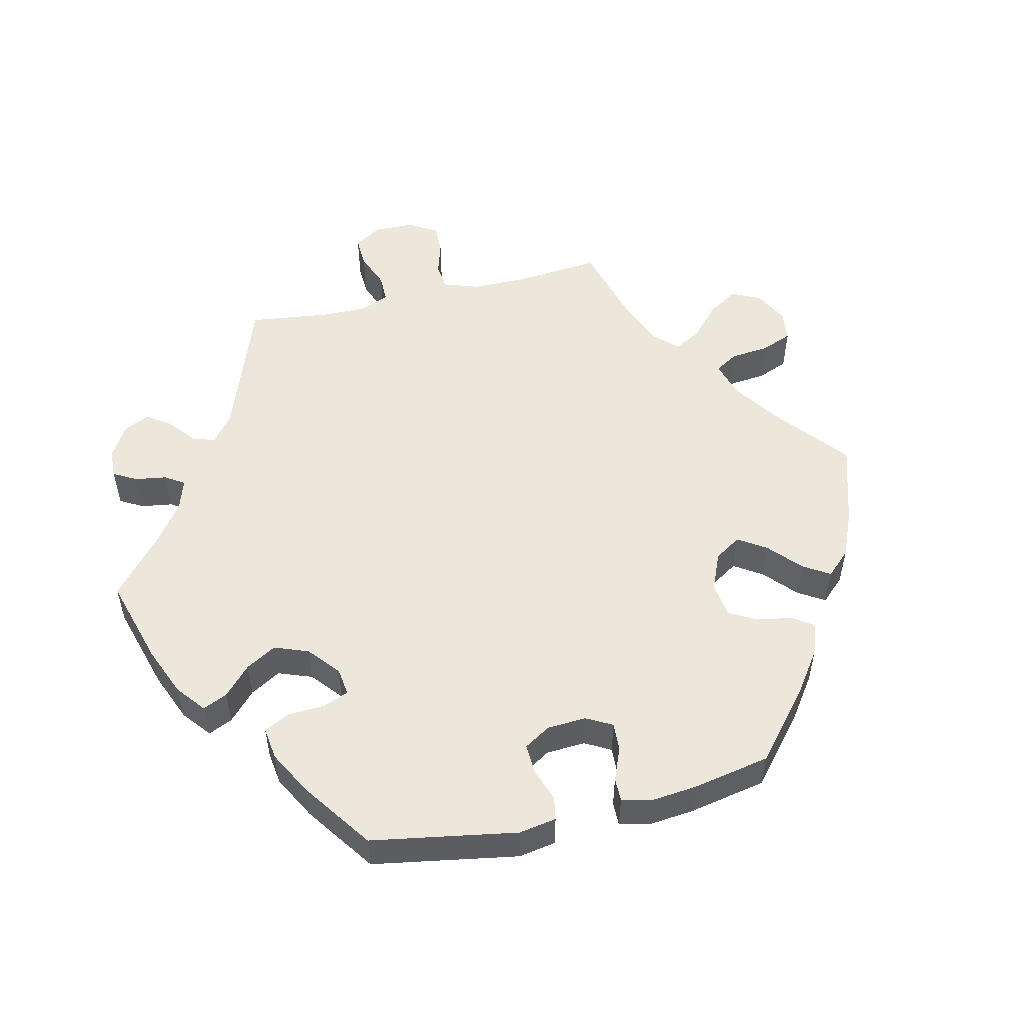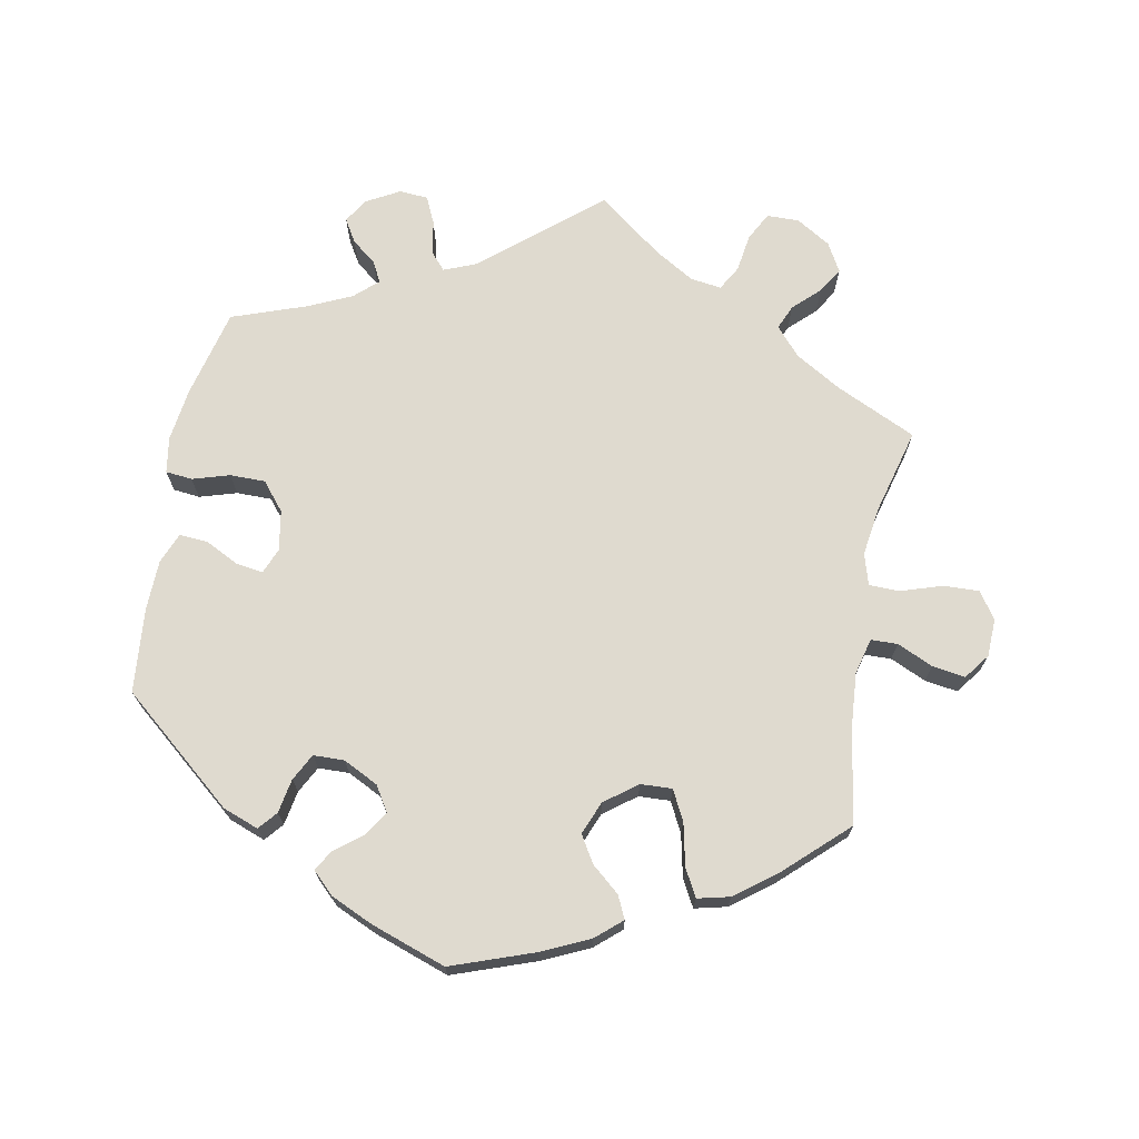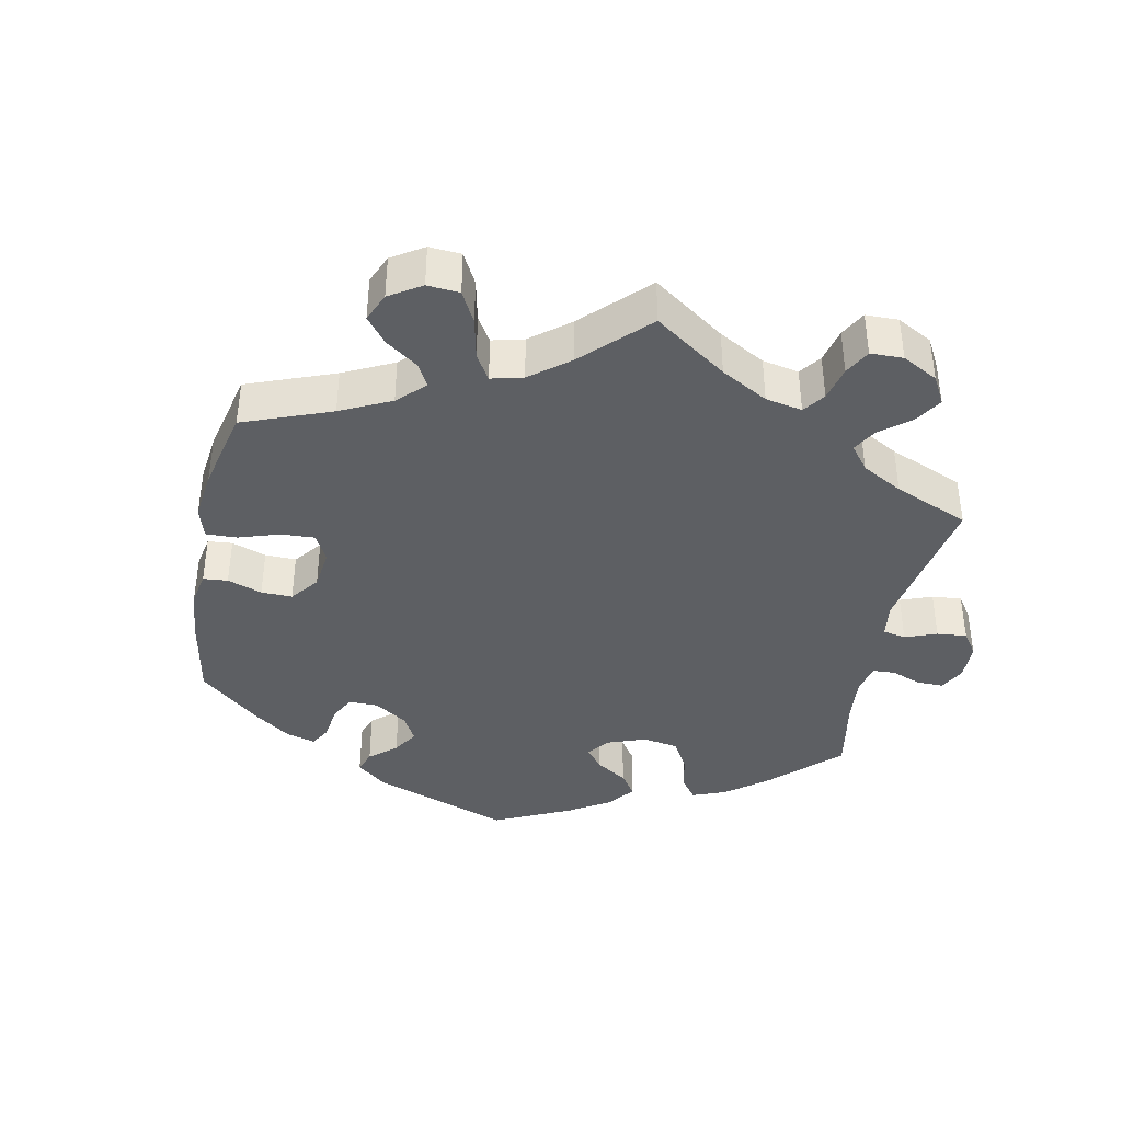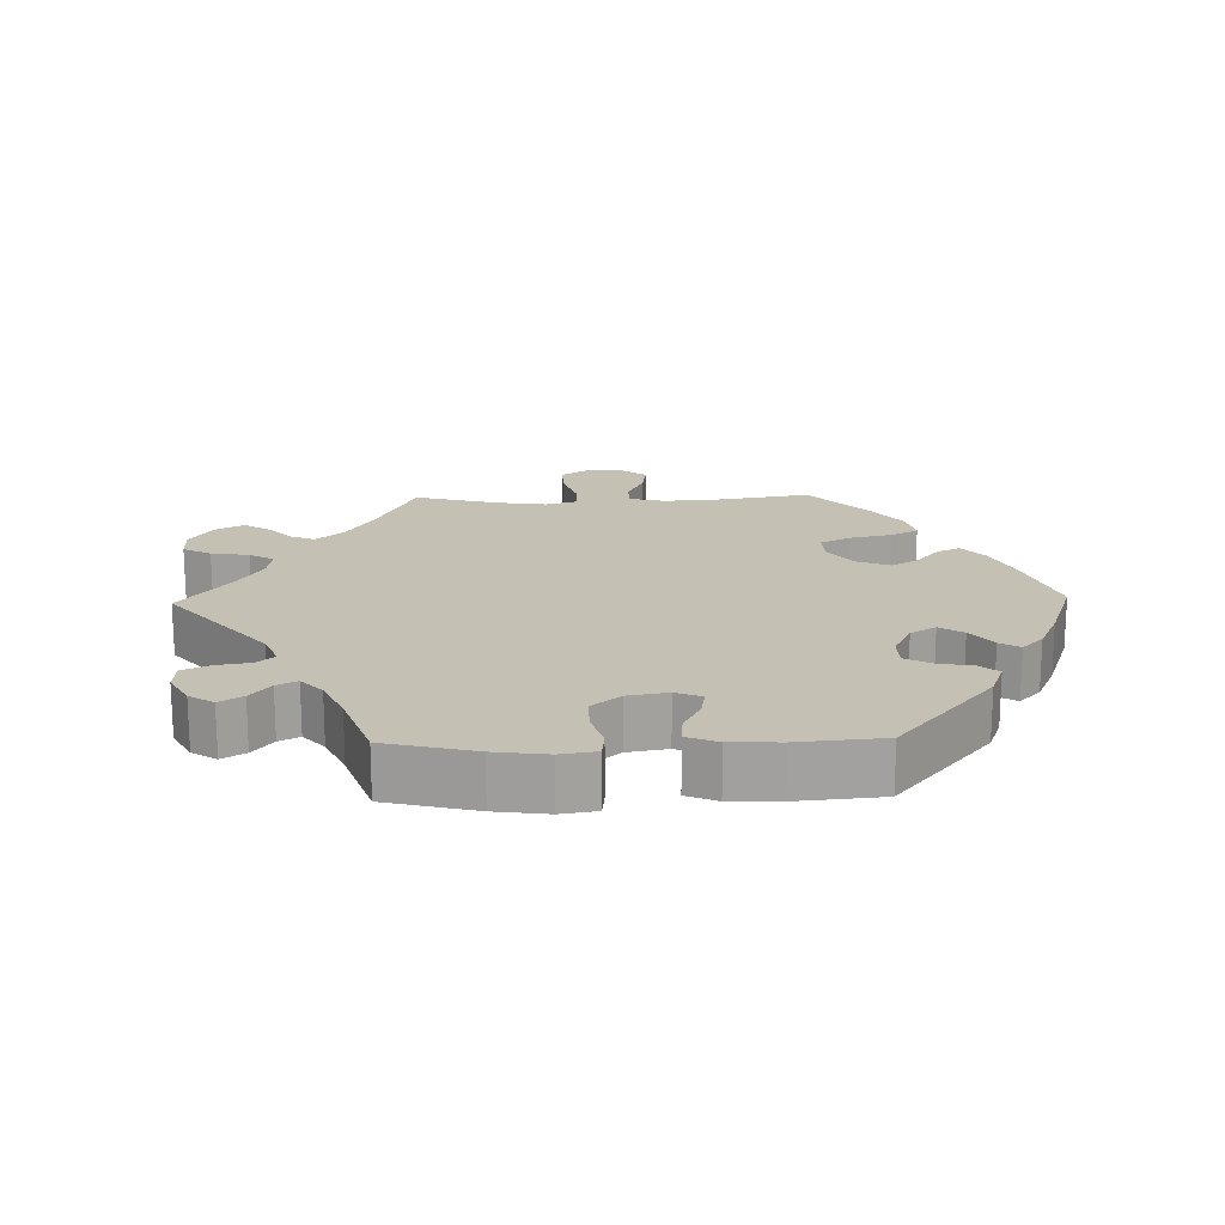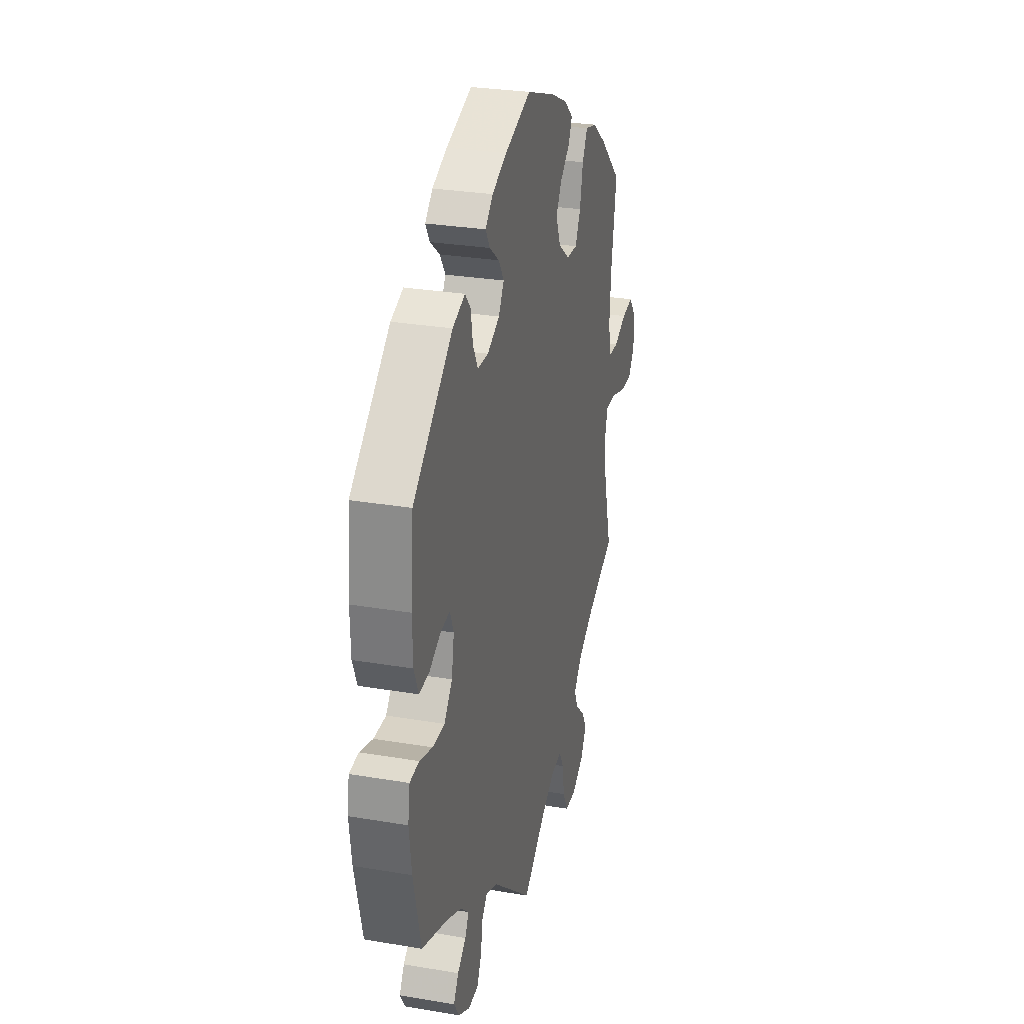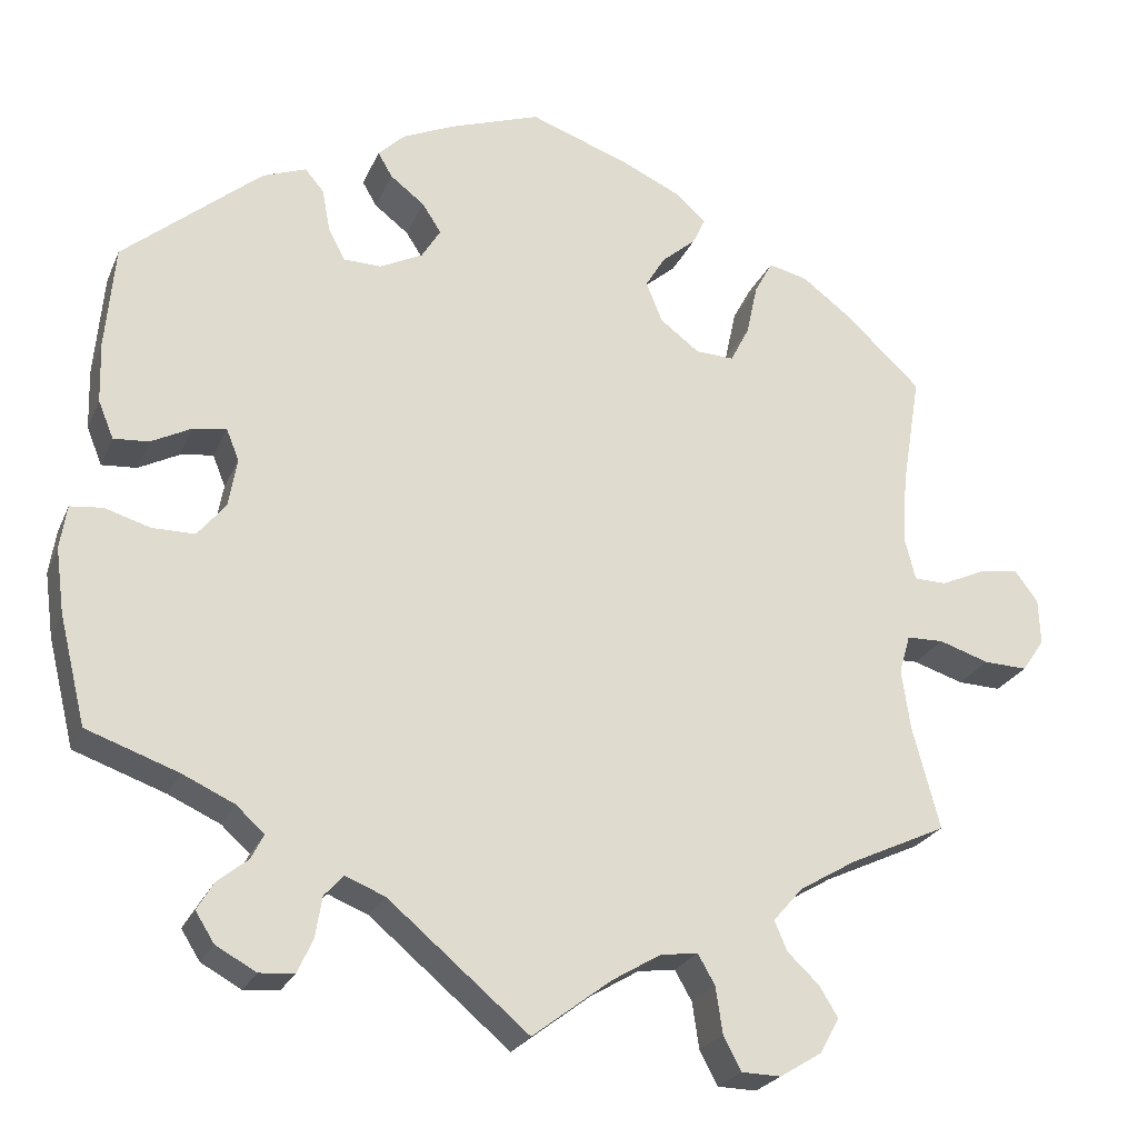
<metadata>
{"format":"obj","ext":"obj","renderer":"f3d","projection":"perspective","resolution":1024,"background":"white","views":[{"elev":52.8,"azim":-43.2,"up":"+Y"},{"elev":70.7,"azim":10.7,"up":"+Y"},{"elev":-39.8,"azim":108.7,"up":"+Y"},{"elev":18.2,"azim":-91.4,"up":"+Y"},{"elev":28.3,"azim":-75.6,"up":"+Z"},{"elev":-24.0,"azim":-19.2,"up":"+Z"}]}
</metadata>
<code>
v -0.338 0.07 0.424
v -0.287 0.07 0.443
v -0.265 0.07 0.417
v -0.256 0.07 0.368
v -0.236 0.07 0.33
v -0.192 0.07 0.329
v -0.142 0.07 0.354
v -0.12 0.07 0.39
v -0.142 0.07 0.424
v -0.182 0.07 0.455
v -0.199 0.07 0.484
v -0.168 0.07 0.514
v -0.108 0.07 0.541
v -0.001 0.07 0.578
v 0.117 0.07 0.536
v 0.184 0.07 0.505
v 0.221 0.07 0.473
v 0.206 0.07 0.441
v 0.166 0.07 0.407
v 0.143 0.07 0.369
v 0.162 0.07 0.322
v 0.208 0.07 0.287
v 0.253 0.07 0.285
v 0.275 0.07 0.328
v 0.288 0.07 0.388
v 0.309 0.07 0.427
v 0.355 0.07 0.416
v 0.412 0.07 0.373
v 0.501 0.07 0.29
v 0.479 0.07 0.157
v 0.473 0.07 0.077
v 0.486 0.07 0.026
v 0.524 0.07 0.025
v 0.575 0.07 0.048
v 0.622 0.07 0.055
v 0.649 0.07 0.019
v 0.651 0.07 -0.035
v 0.625 0.07 -0.073
v 0.574 0.07 -0.071
v 0.515 0.07 -0.052
v 0.472 0.07 -0.053
v 0.459 0.07 -0.098
v 0.469 0.07 -0.168
v 0.501 0.07 -0.289
v 0.387 0.07 -0.342
v 0.321 0.07 -0.381
v 0.286 0.07 -0.421
v 0.301 0.07 -0.456
v 0.338 0.07 -0.491
v 0.36 0.07 -0.527
v 0.337 0.07 -0.568
v 0.288 0.07 -0.598
v 0.242 0.07 -0.597
v 0.221 0.07 -0.557
v 0.213 0.07 -0.503
v 0.193 0.07 -0.468
v 0.149 0.07 -0.474
v 0.092 0.07 -0.508
v 0 0.07 -0.578
v -0.164 0.07 -0.44
v -0.211 0.07 -0.421
v -0.233 0.07 -0.446
v -0.241 0.07 -0.494
v -0.259 0.07 -0.533
v -0.3 0.07 -0.536
v -0.347 0.07 -0.51
v -0.369 0.07 -0.475
v -0.349 0.07 -0.442
v -0.314 0.07 -0.414
v -0.299 0.07 -0.385
v -0.332 0.07 -0.355
v -0.393 0.07 -0.327
v -0.5 0.07 -0.289
v -0.531 0.07 -0.162
v -0.541 0.07 -0.087
v -0.533 0.07 -0.036
v -0.495 0.07 -0.032
v -0.442 0.07 -0.048
v -0.392 0.07 -0.048
v -0.359 0.07 -0.008
v -0.349 0.07 0.049
v -0.364 0.07 0.086
v -0.403 0.07 0.08
v -0.45 0.07 0.056
v -0.491 0.07 0.053
v -0.509 0.07 0.097
v -0.511 0.07 0.168
v -0.5 0.07 0.289
v -0.338 0 0.424
v -0.287 0 0.443
v -0.265 0 0.417
v -0.256 0 0.368
v -0.236 0 0.33
v -0.192 0 0.329
v -0.142 0 0.354
v -0.12 0 0.39
v -0.142 0 0.424
v -0.182 0 0.455
v -0.199 0 0.484
v -0.168 0 0.514
v -0.108 0 0.541
v -0.001 0 0.578
v 0.117 0 0.536
v 0.184 0 0.505
v 0.221 0 0.473
v 0.206 0 0.441
v 0.166 0 0.407
v 0.143 0 0.369
v 0.162 0 0.322
v 0.208 0 0.287
v 0.253 0 0.285
v 0.275 0 0.328
v 0.288 0 0.388
v 0.309 0 0.427
v 0.355 0 0.416
v 0.412 0 0.373
v 0.501 0 0.29
v 0.479 0 0.157
v 0.473 0 0.077
v 0.486 0 0.026
v 0.524 0 0.025
v 0.575 0 0.048
v 0.622 0 0.055
v 0.649 0 0.019
v 0.651 0 -0.035
v 0.625 0 -0.073
v 0.574 0 -0.071
v 0.515 0 -0.052
v 0.472 0 -0.053
v 0.459 0 -0.098
v 0.469 0 -0.168
v 0.501 0 -0.289
v 0.387 0 -0.342
v 0.321 0 -0.381
v 0.286 0 -0.421
v 0.301 0 -0.456
v 0.338 0 -0.491
v 0.36 0 -0.527
v 0.337 0 -0.568
v 0.288 0 -0.598
v 0.242 0 -0.597
v 0.221 0 -0.557
v 0.213 0 -0.503
v 0.193 0 -0.468
v 0.149 0 -0.474
v 0.092 0 -0.508
v 0 0 -0.578
v -0.164 0 -0.44
v -0.211 0 -0.421
v -0.233 0 -0.446
v -0.241 0 -0.494
v -0.259 0 -0.533
v -0.3 0 -0.536
v -0.347 0 -0.51
v -0.369 0 -0.475
v -0.349 0 -0.442
v -0.314 0 -0.414
v -0.299 0 -0.385
v -0.332 0 -0.355
v -0.393 0 -0.327
v -0.5 0 -0.289
v -0.531 0 -0.162
v -0.541 0 -0.087
v -0.533 0 -0.036
v -0.495 0 -0.032
v -0.442 0 -0.048
v -0.392 0 -0.048
v -0.359 0 -0.008
v -0.349 0 0.049
v -0.364 0 0.086
v -0.403 0 0.08
v -0.45 0 0.056
v -0.491 0 0.053
v -0.509 0 0.097
v -0.511 0 0.168
v -0.5 0 0.289
f 83 84 85 86
f 82 83 86 87
f 75 76 77 78
f 75 78 79
f 72 73 74 75
f 71 72 75 79
f 70 71 79 80
f 66 67 68 69
f 66 69 70
f 65 66 70
f 62 63 64 65
f 62 65 70
f 61 62 70 80
f 58 59 60
f 57 58 60 61
f 56 57 61 80
f 52 53 54 55
f 52 55 56
f 51 52 56
f 48 49 50 51
f 47 48 51 56
f 46 47 56 80
f 43 44 45
f 42 43 45 46
f 41 42 46 80
f 37 38 39 40
f 33 34 35 36
f 32 33 36 37
f 27 28 29 30
f 27 30 31
f 24 25 26 27
f 23 24 27 31
f 22 23 31 32
f 16 17 18 19
f 16 19 20
f 15 16 20
f 14 15 20
f 13 14 20 21
f 9 10 11 12
f 8 9 12 13
f 1 2 3 4
f 1 4 5
f 82 87 88 1
f 40 41 80 81
f 32 37 40 81
f 21 22 32 81
f 8 13 21
f 7 8 21
f 6 7 21 81
f 5 6 81 82
f 1 5 82
f 174 173 172 171
f 175 174 171 170
f 166 165 164 163
f 167 166 163
f 163 162 161 160
f 167 163 160 159
f 168 167 159 158
f 157 156 155 154
f 158 157 154
f 158 154 153
f 153 152 151 150
f 158 153 150
f 168 158 150 149
f 148 147 146
f 149 148 146 145
f 168 149 145 144
f 143 142 141 140
f 144 143 140
f 144 140 139
f 139 138 137 136
f 144 139 136 135
f 168 144 135 134
f 133 132 131
f 134 133 131 130
f 168 134 130 129
f 128 127 126 125
f 124 123 122 121
f 125 124 121 120
f 118 117 116 115
f 119 118 115
f 115 114 113 112
f 119 115 112 111
f 120 119 111 110
f 107 106 105 104
f 108 107 104
f 108 104 103
f 108 103 102
f 109 108 102 101
f 100 99 98 97
f 101 100 97 96
f 92 91 90 89
f 93 92 89
f 89 176 175 170
f 169 168 129 128
f 169 128 125 120
f 169 120 110 109
f 109 101 96
f 109 96 95
f 169 109 95 94
f 170 169 94 93
f 170 93 89
f 1 89 90 2
f 2 90 91 3
f 3 91 92 4
f 4 92 93 5
f 5 93 94 6
f 6 94 95 7
f 7 95 96 8
f 8 96 97 9
f 9 97 98 10
f 10 98 99 11
f 11 99 100 12
f 12 100 101 13
f 13 101 102 14
f 14 102 103 15
f 15 103 104 16
f 16 104 105 17
f 17 105 106 18
f 18 106 107 19
f 19 107 108 20
f 20 108 109 21
f 21 109 110 22
f 22 110 111 23
f 23 111 112 24
f 24 112 113 25
f 25 113 114 26
f 26 114 115 27
f 27 115 116 28
f 28 116 117 29
f 29 117 118 30
f 30 118 119 31
f 31 119 120 32
f 32 120 121 33
f 33 121 122 34
f 34 122 123 35
f 35 123 124 36
f 36 124 125 37
f 37 125 126 38
f 38 126 127 39
f 39 127 128 40
f 40 128 129 41
f 41 129 130 42
f 42 130 131 43
f 43 131 132 44
f 44 132 133 45
f 45 133 134 46
f 46 134 135 47
f 47 135 136 48
f 48 136 137 49
f 49 137 138 50
f 50 138 139 51
f 51 139 140 52
f 52 140 141 53
f 53 141 142 54
f 54 142 143 55
f 55 143 144 56
f 56 144 145 57
f 57 145 146 58
f 58 146 147 59
f 59 147 148 60
f 60 148 149 61
f 61 149 150 62
f 62 150 151 63
f 63 151 152 64
f 64 152 153 65
f 65 153 154 66
f 66 154 155 67
f 67 155 156 68
f 68 156 157 69
f 69 157 158 70
f 70 158 159 71
f 71 159 160 72
f 72 160 161 73
f 73 161 162 74
f 74 162 163 75
f 75 163 164 76
f 76 164 165 77
f 77 165 166 78
f 78 166 167 79
f 79 167 168 80
f 80 168 169 81
f 81 169 170 82
f 82 170 171 83
f 83 171 172 84
f 84 172 173 85
f 85 173 174 86
f 86 174 175 87
f 87 175 176 88
f 88 176 89 1

</code>
